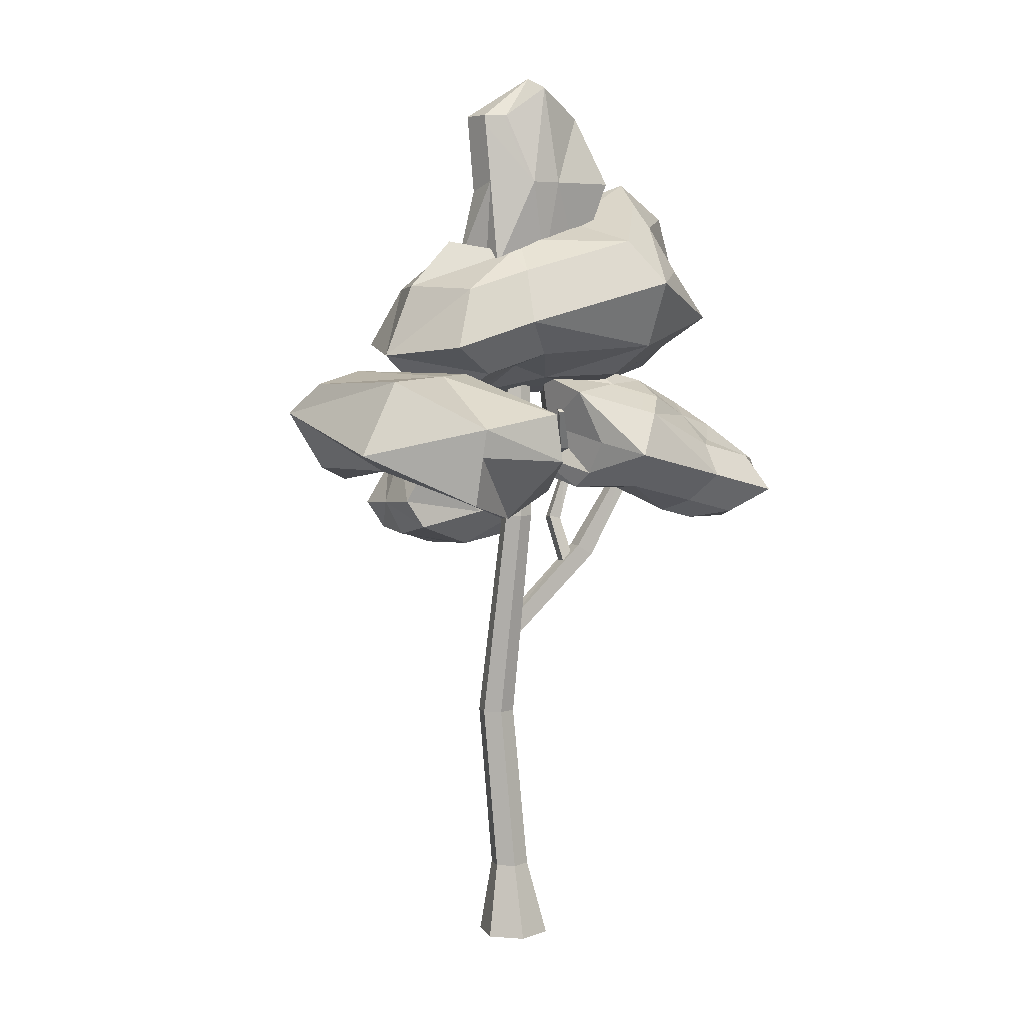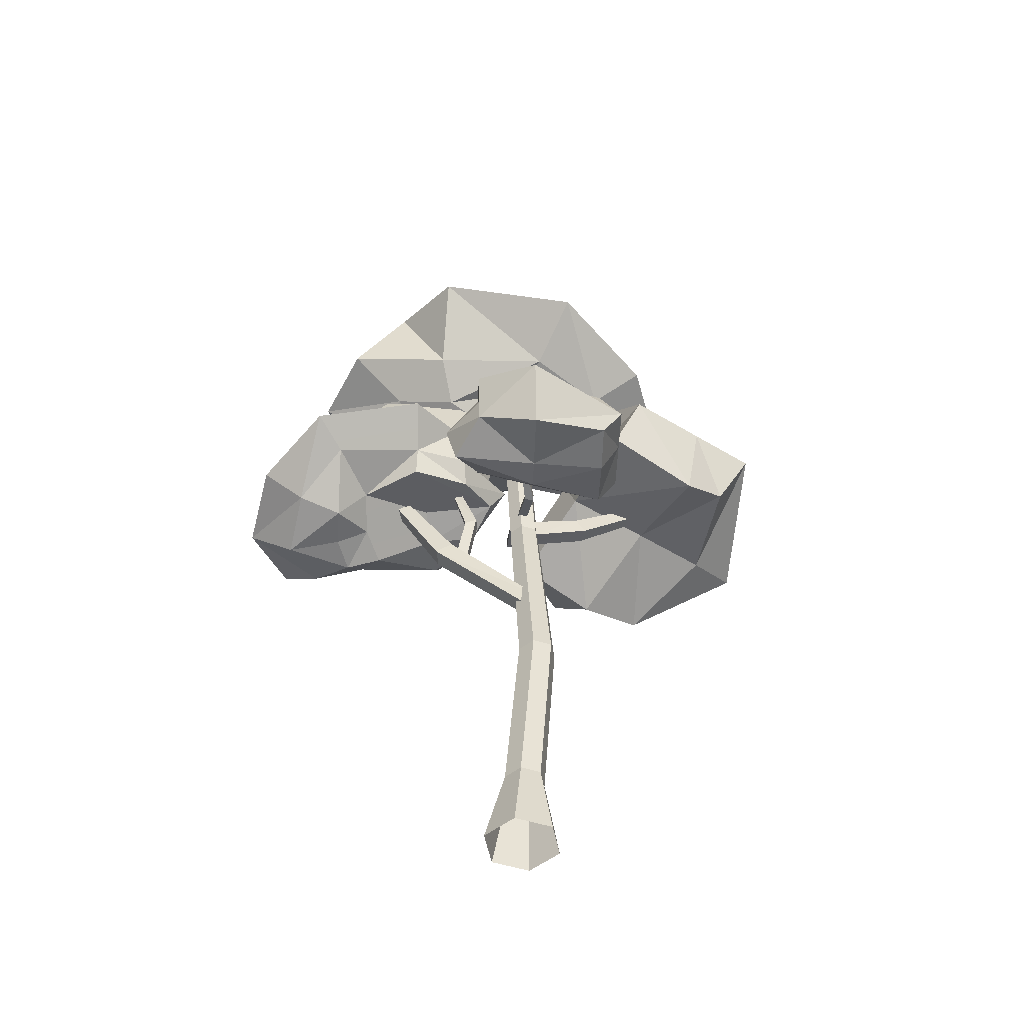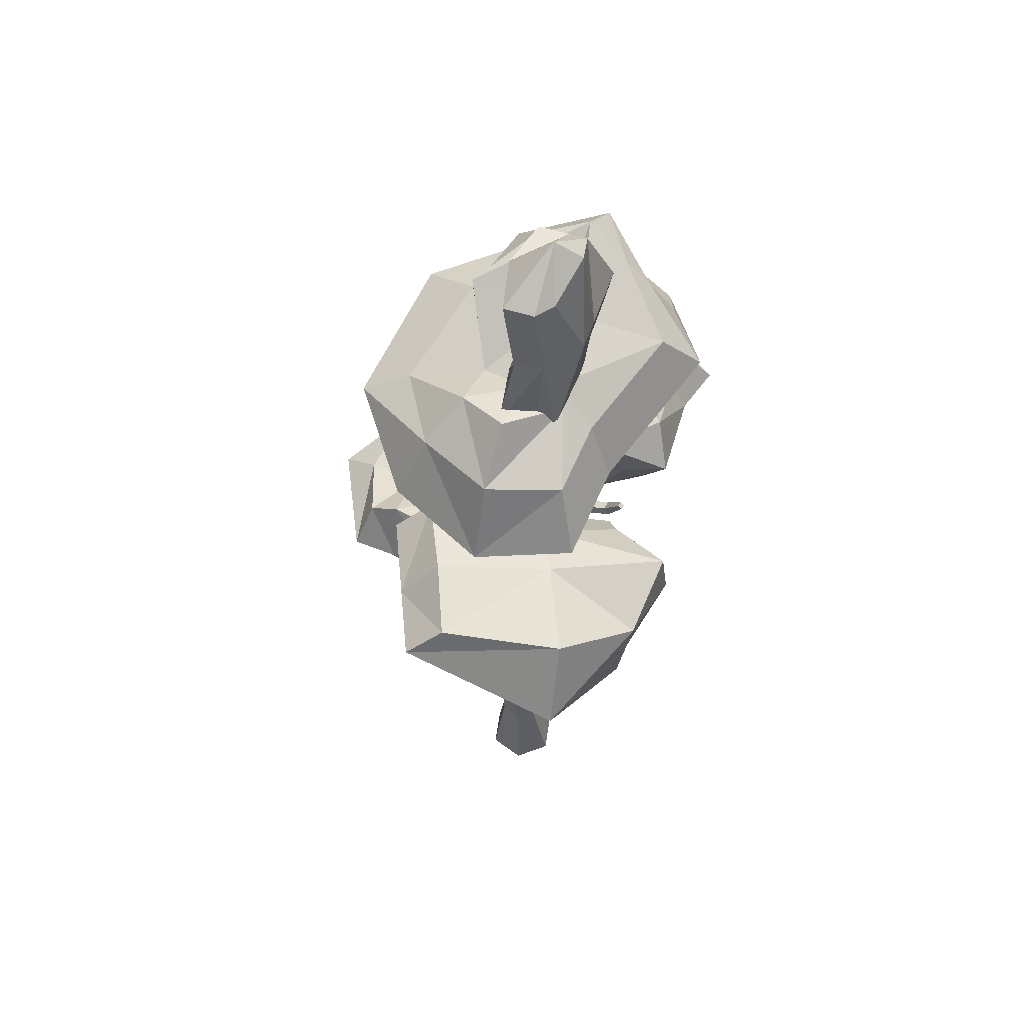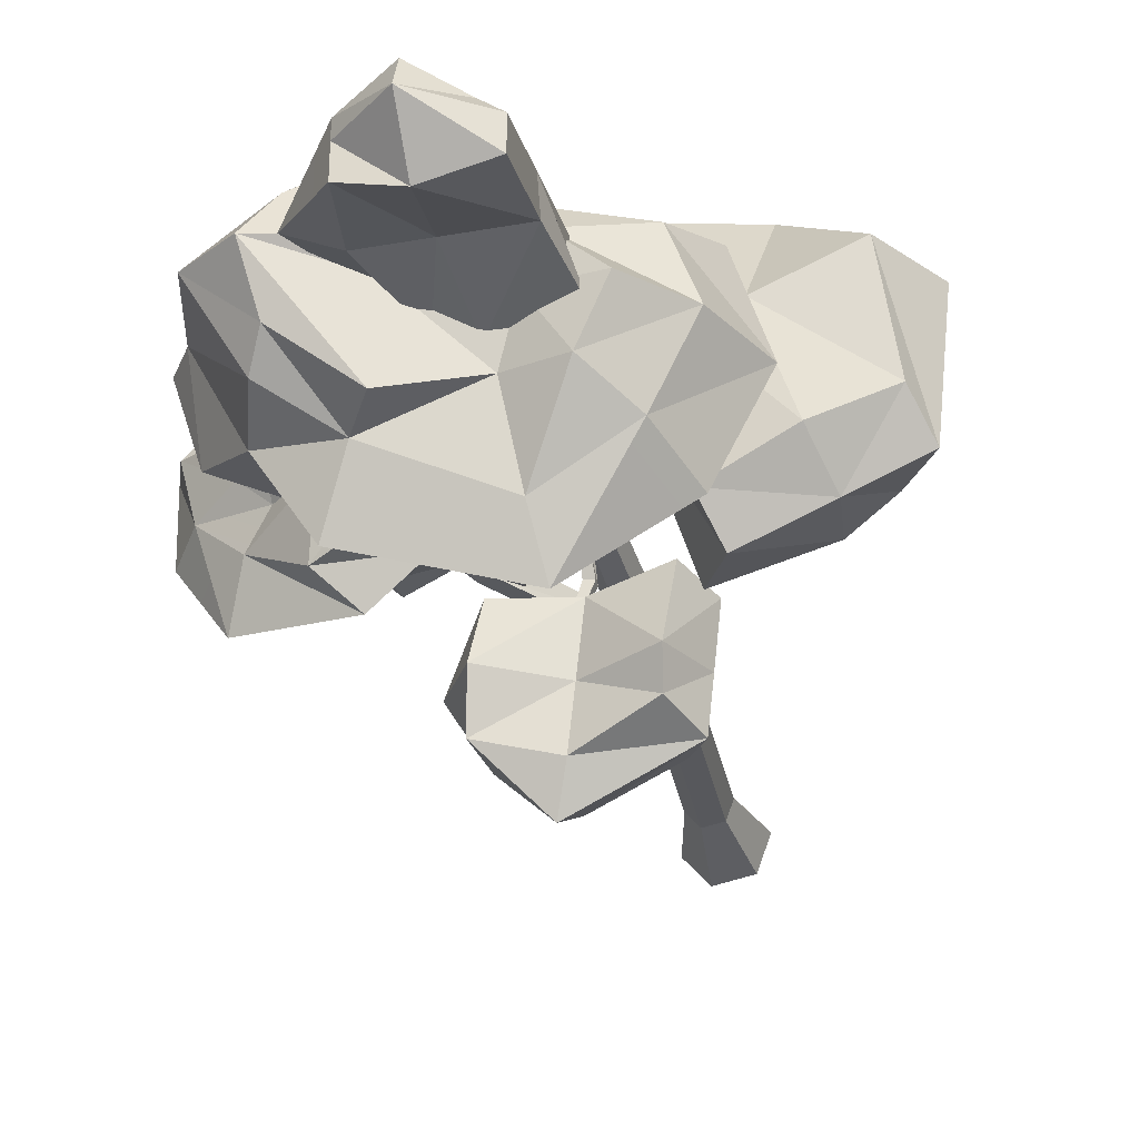
<metadata>
{"format":"obj","ext":"obj","renderer":"f3d","projection":"perspective","resolution":1024,"background":"white","views":[{"elev":5.9,"azim":-37.1,"up":"+Y"},{"elev":-50.8,"azim":170.7,"up":"+Y"},{"elev":55.1,"azim":-71.7,"up":"+Y"},{"elev":-31.8,"azim":-165.9,"up":"+Z"}]}
</metadata>
<code>
o Tree_temp_climate_009_Mesh.008
v 0.1485 0 0.1769
v 0.2274 -0 -0.04011
v 0.07899 -0 -0.217
v -0.1485 -0 -0.1769
v -0.2274 0 0.04011
v -0.07899 0 0.217
v 0.09141 3.886 0.06579
v 0.1208 3.886 -0.01491
v 0.06557 3.886 -0.0807
v -0.019 3.886 -0.06579
v -0.04837 3.886 0.01491
v 0.00683 3.886 0.0807
v -0.2044 1.539 -0.05353
v -0.1641 1.539 -0.1644
v -0.04793 1.539 -0.1848
v 0.02788 1.539 -0.09449
v -0.01246 1.539 0.01634
v -0.1286 1.539 0.03682
v -0.07656 2.88 0.1876
v -0.1406 2.88 0.1112
v -0.1065 2.88 0.01754
v -0.008369 2.88 0.000231
v 0.05571 2.88 0.0766
v 0.02161 2.88 0.1703
v -0.1365 0.4742 -0.001234
v -0.09402 0.4742 -0.118
v 0.02833 0.4742 -0.1395
v 0.1082 0.4742 -0.04438
v 0.06569 0.4742 0.07236
v -0.05666 0.4742 0.09394
v 0.01721 3.029 0.09092
v 0.006372 3.089 0.07264
v -0.0252 3.088 0.07038
v -0.04525 3.026 0.08645
v 0.005985 2.893 -0.2238
v 0.003066 2.948 -0.2214
v -0.05321 2.945 -0.2255
v -0.05029 2.89 -0.2279
v 0.08705 2.937 -0.5137
v 0.08484 2.965 -0.5027
v 0.05194 2.964 -0.5051
v 0.05414 2.935 -0.516
v -0.1156 2.854 0.03938
v -0.07548 2.972 0.03229
v -0.04601 2.972 0.1352
v -0.05804 2.854 0.1453
v -0.4646 2.99 0.06338
v -0.4013 3.074 0.05222
v -0.384 3.074 0.1505
v -0.4473 2.99 0.1617
v -0.8709 3.331 0.1477
v -0.808 3.373 0.1366
v -0.795 3.373 0.2103
v -0.8579 3.331 0.2214
v -0.02306 3.128 0.03246
v -0.01054 3.188 0.01369
v 0.02067 3.188 0.01919
v 0.03868 3.128 0.04335
v -0.06095 3.357 0.5943
v -0.05514 3.4 0.5613
v 0.000499 3.4 0.5712
v -0.005318 3.357 0.6041
v -0.1602 3.598 0.7014
v -0.1558 3.615 0.6764
v -0.1233 3.615 0.6822
v -0.1277 3.598 0.7071
v 0.3612 2.519 0.04626
v 0.4349 2.525 0.06455
v 0.4158 2.542 0.1347
v 0.343 2.536 0.1147
v 0.3126 2.831 -0.04197
v 0.3828 2.812 -0.01864
v 0.3646 2.829 0.05011
v 0.2943 2.848 0.02678
v 0.4272 3.171 -0.000616
v 0.4671 3.144 0.01684
v 0.4545 3.156 0.06435
v 0.4145 3.183 0.04689
v -0.09515 2.083 -0.08499
v -0.03495 1.99 -0.07758
v -0.06328 1.99 0.02818
v -0.1156 2.083 0.01416
v 0.4662 2.644 0.0437
v 0.5633 2.58 0.06971
v 0.5325 2.58 0.1848
v 0.4354 2.644 0.1588
v 0.8391 3.258 0.1653
v 0.9081 3.229 0.1838
v 0.8881 3.229 0.2584
v 0.8191 3.258 0.2399
v 0.3642 3.169 -0.3899
v -0.4581 3.22 -0.3508
v 0.4457 3.117 -1.005
v -0.38 3.17 -0.9403
v 0.3651 2.81 -0.4665
v -0.4647 2.78 -0.3874
v 0.4318 2.739 -0.9752
v -0.3832 2.729 -1.003
v 0.08692 2.577 -1.127
v 0.01297 2.624 -0.5693
v -0.0463 3.098 -0.3984
v 0.04612 3.039 -1.096
v -0.5042 2.909 -1.021
v -0.5857 2.961 -0.4061
v -0.002719 2.861 -0.3778
v 0.3553 2.929 -0.3709
v 0.4369 2.877 -0.9862
v 0.1218 2.906 -1.322
v 0.5432 2.673 -0.6759
v 0.03737 2.608 -0.7533
v -0.4229 2.706 -0.7121
v -0.5422 2.933 -0.7346
v -0.4021 3.269 -0.7568
v 0.003031 3.066 -0.7705
v 0.4114 3.242 -0.7263
v 0.6107 2.894 -0.6914
v -0.1423 3.083 0.5665
v -0.5763 3.27 -0.5453
v -0.9912 3.058 0.939
v -1.39 3.246 -0.1884
v -0.2663 3.517 0.7043
v -0.6494 3.809 -0.41
v -0.9697 3.531 1.019
v -1.498 3.784 -0.03746
v -1.403 3.818 0.6757
v -0.6337 3.841 0.338
v -0.4032 3.292 0.05129
v -1.365 3.264 0.4734
v -1.592 3.596 -0.242
v -0.7427 3.621 -0.6146
v -0.3557 3.573 0.1698
v -0.1286 3.383 0.6175
v -0.9775 3.358 0.9901
v -1.654 3.382 0.7039
v -0.4694 3.61 1.064
v -0.8876 3.833 0.4494
v -1.1 3.854 -0.2012
v -1.196 3.608 -0.4157
v -1.132 3.15 -0.3212
v -0.9166 3.277 0.2766
v -0.6012 2.944 0.744
v -0.4436 3.316 1.094
v 1.233 4.192 -0.2827
v -0.4668 3.842 -0.4314
v 1.155 4.192 0.6091
v -0.5448 3.842 0.4604
v 0.8315 4.8 -0.3178
v -0.5979 4.379 -0.4428
v 0.7031 4.785 0.5695
v -0.6759 4.379 0.4489
v 0.7414 4.945 -0.1772
v -0.3738 4.617 -0.2748
v -0.2614 4.617 0.3223
v 0.6892 4.945 0.4199
v 0.2808 4.825 0.2383
v 0.3548 4.825 -0.4616
v 0.4949 4.595 -0.508
v 0.637 4.012 -0.4956
v 0.526 4.012 0.7737
v 0.3607 4.69 0.7593
v -0.2665 4.5 0.5029
v -0.1508 4.698 0.266
v -0.05237 4.508 -0.2467
v -0.1253 4.36 -0.7166
v -0.03573 3.963 -0.6252
v -0.1354 3.963 0.5144
v -0.8507 4.014 0.5741
v -0.7493 4.014 -0.585
v -0.1733 4.171 -1.016
v 0.6568 4.418 -0.8513
v 0.9251 4.507 -0.4385
v 0.794 4.498 0.718
v 0.4968 4.418 0.9776
v -0.3185 4.171 0.6443
v 0.8997 3.93 -0.1437
v 0.8527 3.93 0.3941
v 0.4733 3.822 0.4934
v 0.07945 3.802 0.2511
v -0.2132 3.886 0.3009
v -0.1391 3.775 -0.2346
v 0.104 3.917 -0.353
v 0.5403 3.822 -0.2722
v -1.027 3.956 0.01274
v -0.6283 3.577 0.03131
v -0.2648 3.717 0.03838
v 0.08041 3.679 -0.09065
v 0.5587 3.723 0.1399
v 1.007 3.855 0.1497
v 1.392 4.172 0.208
v 1.265 4.355 0.2133
v 1.122 4.861 0.1844
v 0.8121 5.085 0.147
v 0.361 4.759 0.1076
v -0.1626 4.604 0.06178
v -0.5405 4.687 0.02872
v -0.8288 4.399 0.01377
v -0.3518 5.496 -0.02677
v -0.4278 4.529 -0.04046
v 0.3074 5.496 -0.02677
v 0.2038 4.529 -0.04046
v -0.24 5.496 0.2483
v -0.3518 4.529 0.2999
v 0.3074 5.496 0.2698
v 0.3074 4.529 0.2999
v 0.4695 5.07 0.3972
v -0.1282 5.07 0.3972
v -0.3518 5.012 0.04
v 0.3951 5.012 0.04
v 0.3074 4.377 0.1615
v -0.3518 4.377 0.1615
v -0.3518 5.074 0.2246
v -0.3518 5.496 0.1615
v 0.3074 5.496 0.1615
v 0.6489 5.07 0.1274
v 7.5e-05 5.678 0.3365
v 0.069 5.07 0.3972
v 7.5e-05 4.529 0.3365
v 7.5e-05 4.529 -0.1056
v 0.04686 5.012 0.04
v 7.5e-05 5.496 -0.1056
v 7.5e-05 5.748 0.1615
v 0.3702 3.84 -0.2069
v 1.603 3.297 0.08043
v 0.1968 3.707 0.4632
v 1.429 3.25 0.7506
v 0.4281 3.225 -0.2286
v 1.507 2.918 0.02945
v 0.2927 3.168 0.4506
v 1.334 2.872 0.6996
v 0.4011 3.099 -0.1257
v 1.243 2.859 0.07563
v 1.127 2.828 0.5244
v 0.2849 3.067 0.323
v 0.5731 3.055 0.3967
v 0.7577 3.024 -0.2388
v 0.7581 3.22 -0.272
v 0.9936 3.568 -0.3754
v 0.6148 3.565 0.7371
v 0.4944 3.087 0.6728
v 1.02 2.959 0.6389
v 0.9192 2.887 0.4747
v 1.069 3.052 0.04394
v 1.283 3.122 -0.2665
v 1.337 3.397 -0.1665
v 1.116 3.338 0.6899
v 1.537 3.023 0.8749
v 1.762 3.083 0.003772
v 1.452 3.223 -0.4517
v 0.8011 3.398 -0.5343
v 0.4979 3.443 -0.2985
v 0.2949 3.376 0.578
v 0.4454 3.302 0.8401
v 1.129 3.136 0.7961
v 0.5506 3.778 0.0235
v 0.5303 3.75 0.4019
v 0.7825 3.665 0.5671
v 1.099 3.525 0.4733
v 1.244 3.358 0.5594
v 1.368 3.464 0.1657
v 1.196 3.475 0.0102
v 0.9314 3.704 -0.008247
v 1.808 2.998 0.5071
v 1.727 3.204 0.4874
v 1.4 3.445 0.3994
v 1.226 3.606 0.2384
v 0.85 3.764 0.3029
v 0.5188 3.862 0.2004
v 0.1536 3.82 0.1227
v 0.2077 3.478 0.1213
v 0.09795 3.294 0.07186
v 0.198 3.146 0.07932
v 0.6314 3.136 0.1987
v 1.029 2.944 0.2804
v 1.22 2.851 0.3235
v 1.533 2.807 0.4094
f 1 2 29
f 2 3 28
f 3 4 27
f 4 25 26
f 5 30 25
f 6 29 30
f 16 23 17
f 15 22 16
f 14 21 15
f 13 20 14
f 18 20 13
f 17 24 18
f 23 8 24
f 22 9 23
f 21 10 22
f 20 11 21
f 19 11 20
f 24 7 19
f 28 17 29
f 27 16 28
f 26 15 27
f 25 13 26
f 30 18 25
f 29 17 30
f 31 35 36
f 32 36 37
f 33 37 38
f 34 38 35
f 35 39 40
f 36 40 41
f 37 41 42
f 38 42 39
f 43 47 48
f 44 48 49
f 45 49 50
f 46 50 47
f 47 51 52
f 48 52 53
f 49 53 54
f 50 54 51
f 55 59 60
f 56 60 61
f 57 61 62
f 58 62 59
f 59 63 64
f 60 64 65
f 61 65 66
f 62 66 63
f 63 66 64
f 67 71 72
f 68 72 73
f 69 73 74
f 70 74 71
f 71 75 76
f 72 76 77
f 73 77 78
f 74 78 75
f 79 83 84
f 80 84 85
f 81 85 86
f 82 86 83
f 83 87 88
f 84 88 89
f 85 89 90
f 86 90 87
f 91 115 101
f 95 100 109
f 91 101 106
f 92 113 104
f 94 102 103
f 93 115 107
f 102 94 114
f 100 111 110
f 101 92 105
f 102 93 108
f 105 100 106
f 103 98 112
f 108 99 103
f 106 95 116
f 104 96 105
f 107 97 108
f 115 93 114
f 110 97 109
f 113 94 112
f 115 91 116
f 113 101 114
f 111 98 110
f 111 96 112
f 109 97 116
f 117 141 127
f 121 126 135
f 117 127 132
f 118 139 130
f 120 128 129
f 119 141 133
f 128 120 140
f 126 137 136
f 127 118 131
f 128 119 134
f 131 126 132
f 129 124 138
f 134 125 129
f 132 121 142
f 130 122 131
f 133 123 134
f 141 119 140
f 136 123 135
f 139 120 138
f 141 117 142
f 139 127 140
f 137 124 136
f 137 122 138
f 135 123 142
f 2 28 29
f 3 27 28
f 4 26 27
f 4 5 25
f 5 6 30
f 6 1 29
f 23 24 17
f 22 23 16
f 21 22 15
f 20 21 14
f 18 19 20
f 24 19 18
f 8 7 24
f 9 8 23
f 10 9 22
f 11 10 21
f 19 12 11
f 7 12 19
f 28 16 17
f 27 15 16
f 26 14 15
f 13 14 26
f 18 13 25
f 17 18 30
f 36 32 31
f 37 33 32
f 38 34 33
f 35 31 34
f 40 36 35
f 41 37 36
f 42 38 37
f 39 35 38
f 48 44 43
f 49 45 44
f 50 46 45
f 47 43 46
f 52 48 47
f 53 49 48
f 54 50 49
f 51 47 50
f 60 56 55
f 61 57 56
f 62 58 57
f 59 55 58
f 64 60 59
f 65 61 60
f 66 62 61
f 63 59 62
f 66 65 64
f 72 68 67
f 73 69 68
f 74 70 69
f 71 67 70
f 76 72 71
f 77 73 72
f 78 74 73
f 75 71 74
f 84 80 79
f 85 81 80
f 86 82 81
f 83 79 82
f 88 84 83
f 89 85 84
f 90 86 85
f 87 83 86
f 115 114 101
f 100 110 109
f 101 105 106
f 113 112 104
f 102 108 103
f 115 116 107
f 94 113 114
f 100 96 111
f 92 104 105
f 93 107 108
f 100 95 106
f 98 111 112
f 99 98 103
f 95 109 116
f 96 100 105
f 97 99 108
f 93 102 114
f 110 99 97
f 94 103 112
f 91 106 116
f 113 92 101
f 98 99 110
f 96 104 112
f 97 107 116
f 141 140 127
f 126 136 135
f 127 131 132
f 139 138 130
f 128 134 129
f 141 142 133
f 120 139 140
f 126 122 137
f 118 130 131
f 119 133 134
f 126 121 132
f 124 137 138
f 125 124 129
f 121 135 142
f 122 126 131
f 123 125 134
f 119 128 140
f 136 125 123
f 120 129 138
f 117 132 142
f 139 118 127
f 124 125 136
f 122 130 138
f 123 133 142
f 175 187 182
f 151 156 192
f 143 158 171
f 144 183 168
f 146 166 167
f 145 190 172
f 147 157 151
f 148 196 152
f 150 161 153
f 149 191 154
f 177 178 187
f 156 163 193
f 158 165 170
f 159 145 173
f 157 163 156
f 160 154 155
f 166 159 174
f 161 160 162
f 178 185 186
f 163 152 194
f 165 144 169
f 164 152 163
f 170 157 171
f 167 150 183
f 174 161 167
f 171 147 190
f 169 164 170
f 172 149 173
f 173 160 174
f 168 148 169
f 143 189 175
f 145 177 176
f 159 178 177
f 166 179 178
f 146 184 179
f 144 181 180
f 165 182 181
f 158 175 182
f 188 176 187
f 193 155 192
f 184 146 183
f 189 143 190
f 196 153 195
f 191 151 192
f 186 182 187
f 185 180 186
f 195 153 194
f 196 148 183
f 191 149 190
f 189 176 188
f 184 180 185
f 175 188 187
f 156 193 192
f 158 170 171
f 144 184 183
f 166 174 167
f 145 189 190
f 157 156 151
f 196 195 152
f 161 162 153
f 191 192 154
f 178 186 187
f 163 194 193
f 165 169 170
f 145 172 173
f 157 164 163
f 160 149 154
f 159 173 174
f 160 155 162
f 178 179 185
f 152 195 194
f 144 168 169
f 164 148 152
f 157 147 171
f 150 196 183
f 161 150 167
f 147 191 190
f 164 157 170
f 149 160 173
f 160 161 174
f 148 164 169
f 189 188 175
f 145 159 177
f 159 166 178
f 166 146 179
f 184 185 179
f 144 165 181
f 165 158 182
f 158 143 175
f 176 177 187
f 155 154 192
f 146 167 183
f 143 171 190
f 196 150 153
f 191 147 151
f 186 181 182
f 180 181 186
f 148 168 183
f 149 172 190
f 189 145 176
f 184 144 180
f 197 220 207
f 201 206 215
f 197 207 212
f 200 208 209
f 199 220 213
f 208 200 219
f 206 217 216
f 207 198 211
f 208 199 214
f 211 206 212
f 214 205 209
f 212 201 221
f 210 202 211
f 213 203 214
f 220 199 219
f 216 203 215
f 220 197 221
f 218 207 219
f 217 204 216
f 215 203 221
f 220 219 207
f 206 216 215
f 207 211 212
f 208 214 209
f 220 221 213
f 200 218 219
f 206 202 217
f 198 210 211
f 199 213 214
f 206 201 212
f 205 204 209
f 201 215 221
f 202 206 211
f 203 205 214
f 199 208 219
f 216 205 203
f 197 212 221
f 218 198 207
f 204 205 216
f 203 213 221
f 254 266 261
f 230 235 271
f 222 237 250
f 223 262 247
f 225 245 246
f 224 269 251
f 226 236 230
f 227 275 231
f 229 240 232
f 228 270 233
f 256 257 266
f 235 242 272
f 237 244 249
f 238 224 252
f 236 242 235
f 239 233 234
f 245 238 253
f 240 239 241
f 257 264 265
f 242 231 273
f 244 223 248
f 243 231 242
f 249 236 250
f 246 229 262
f 253 240 246
f 250 226 269
f 248 243 249
f 251 228 252
f 252 239 253
f 247 227 248
f 224 256 255
f 238 257 256
f 245 258 257
f 225 263 258
f 223 260 259
f 244 261 260
f 237 254 261
f 267 255 266
f 272 234 271
f 263 225 262
f 268 222 269
f 275 232 274
f 270 230 271
f 265 261 266
f 273 241 272
f 264 259 265
f 274 232 273
f 275 227 262
f 270 228 269
f 268 255 267
f 263 259 264
f 254 267 266
f 235 272 271
f 237 249 250
f 223 263 262
f 245 253 246
f 224 268 269
f 236 235 230
f 275 274 231
f 240 241 232
f 270 271 233
f 257 265 266
f 242 273 272
f 244 248 249
f 224 251 252
f 236 243 242
f 239 228 233
f 238 252 253
f 239 234 241
f 257 258 264
f 231 274 273
f 223 247 248
f 243 227 231
f 236 226 250
f 229 275 262
f 240 229 246
f 226 270 269
f 243 236 249
f 228 239 252
f 239 240 253
f 227 243 248
f 224 238 256
f 238 245 257
f 245 225 258
f 263 264 258
f 223 244 260
f 244 237 261
f 237 222 254
f 255 256 266
f 234 233 271
f 225 246 262
f 222 250 269
f 275 229 232
f 270 226 230
f 265 260 261
f 241 234 272
f 259 260 265
f 232 241 273
f 227 247 262
f 228 251 269
f 268 224 255
f 263 223 259

</code>
